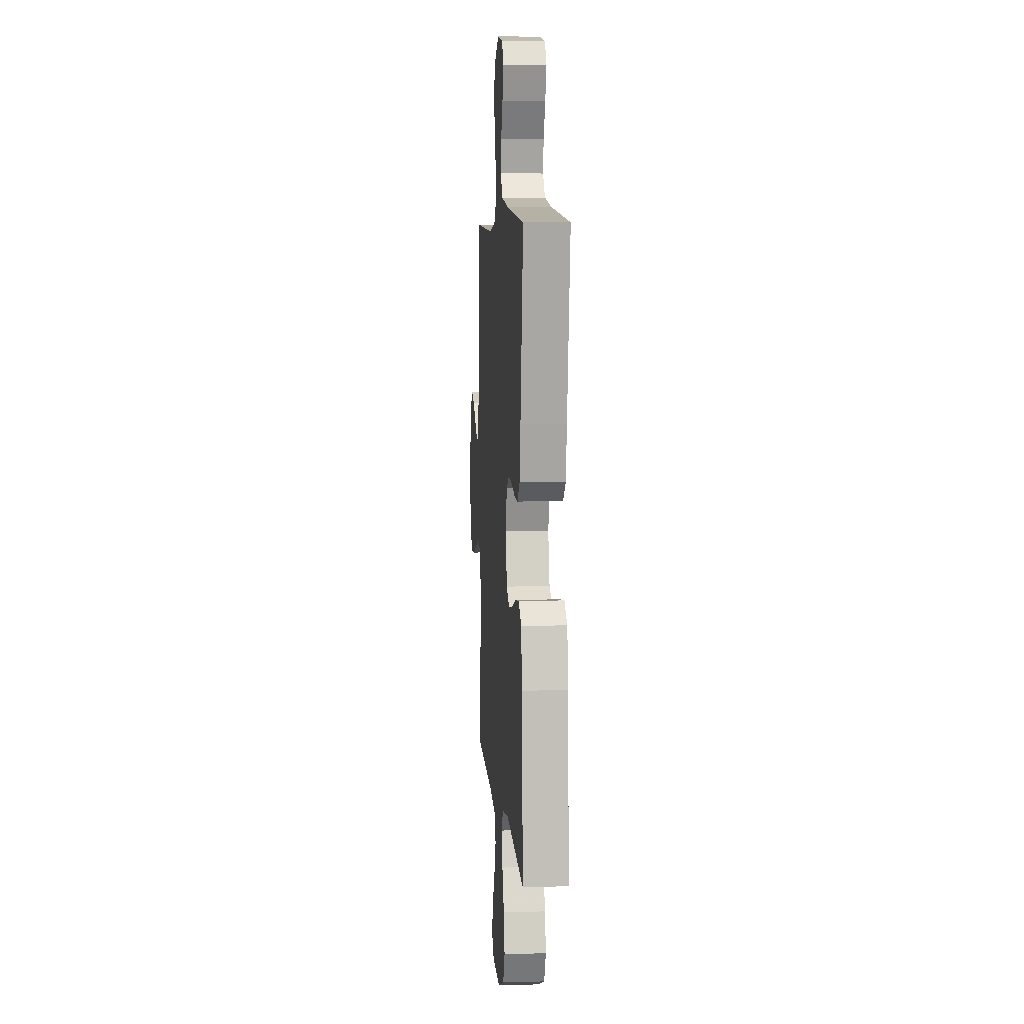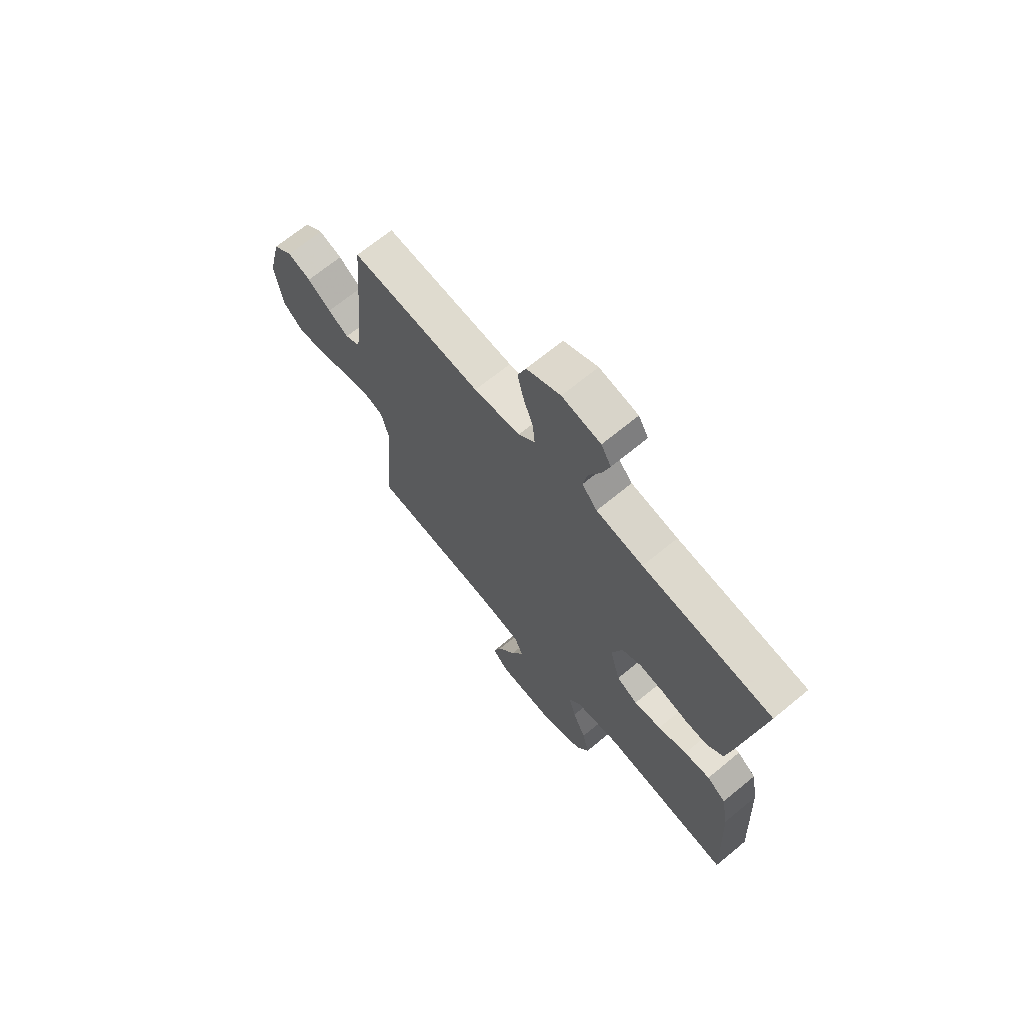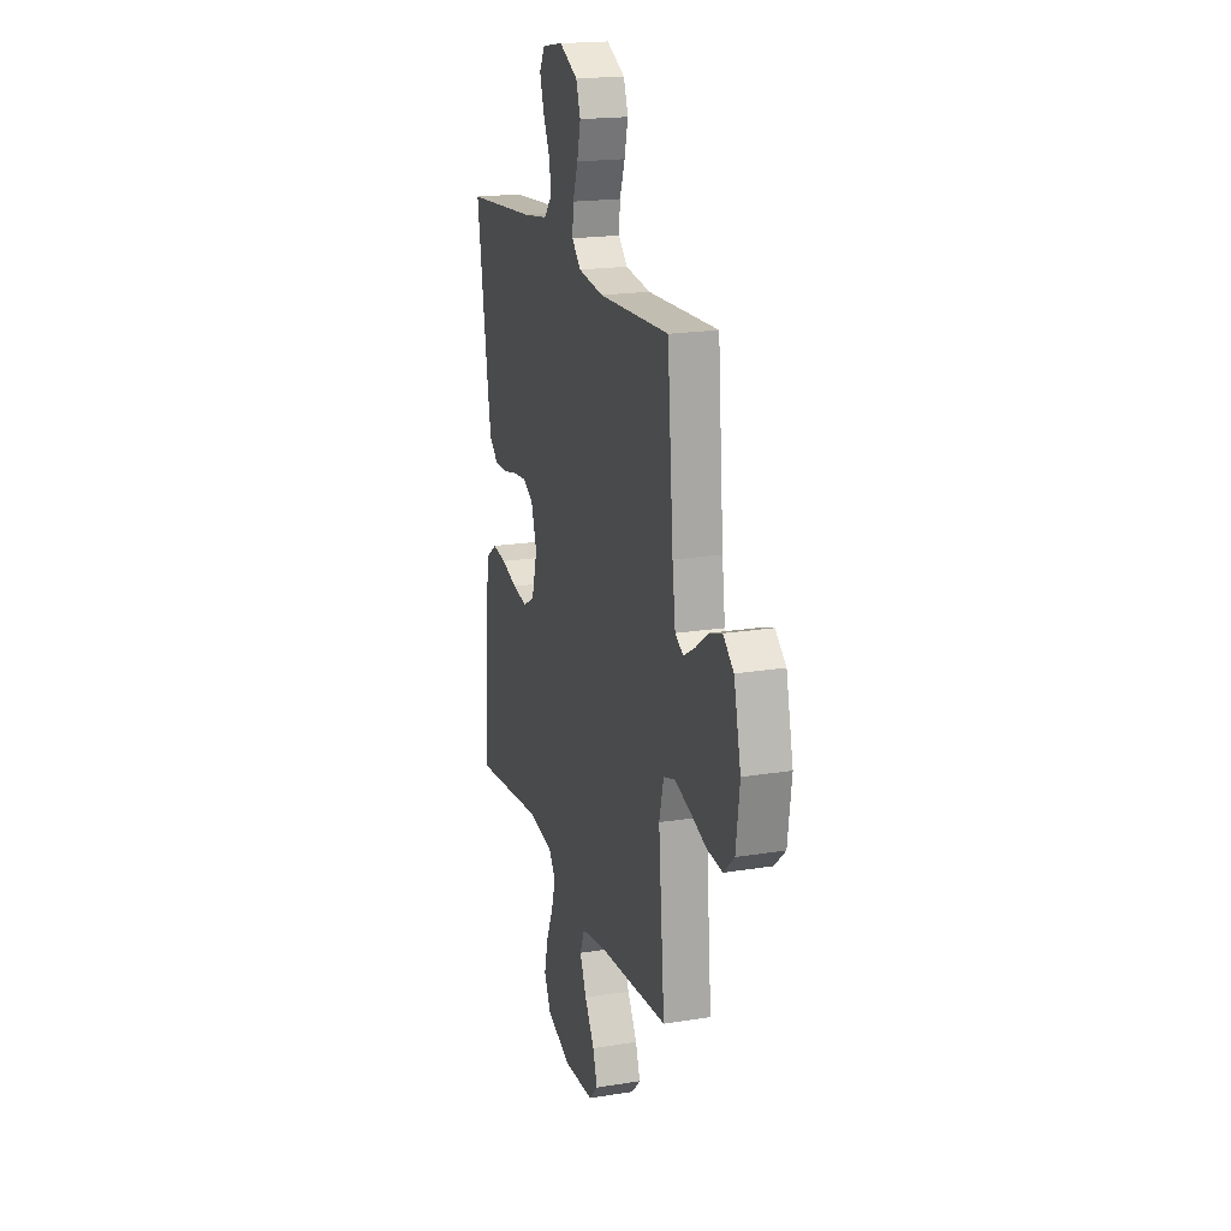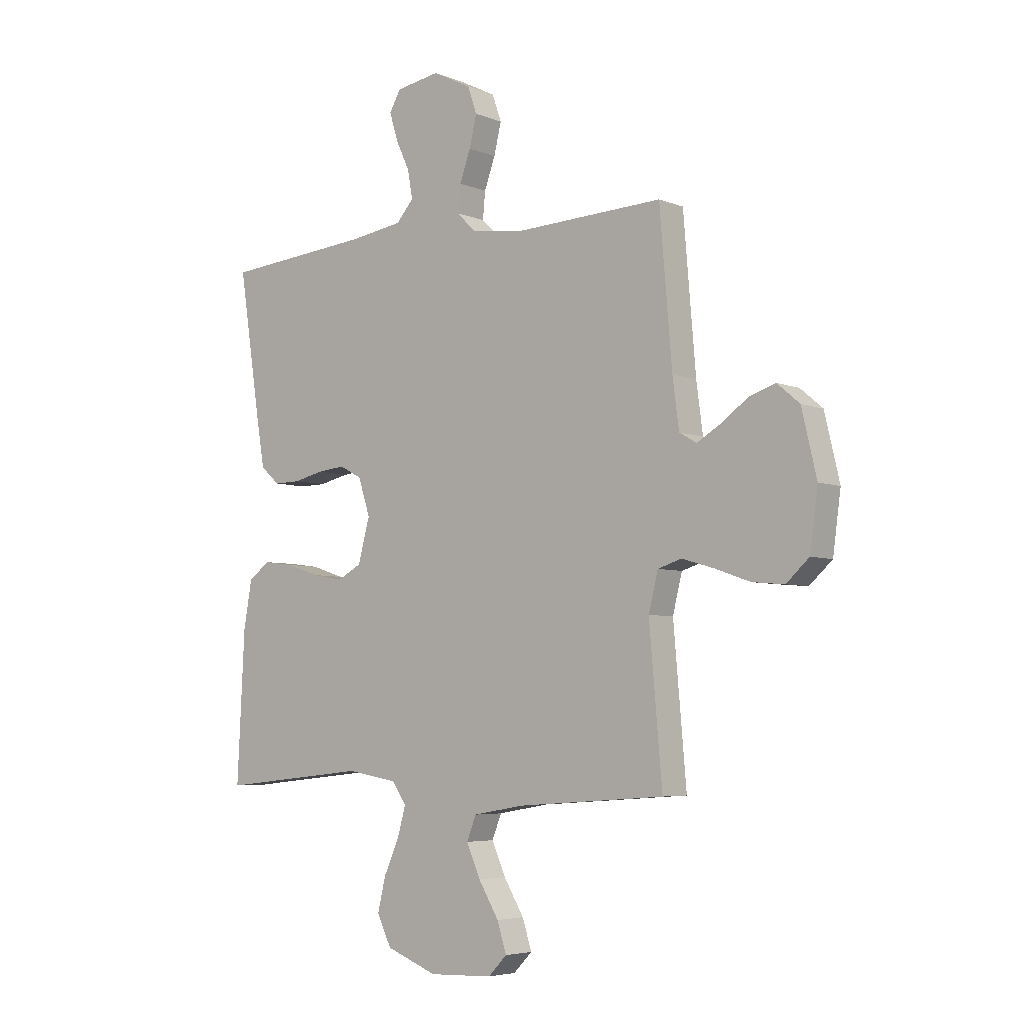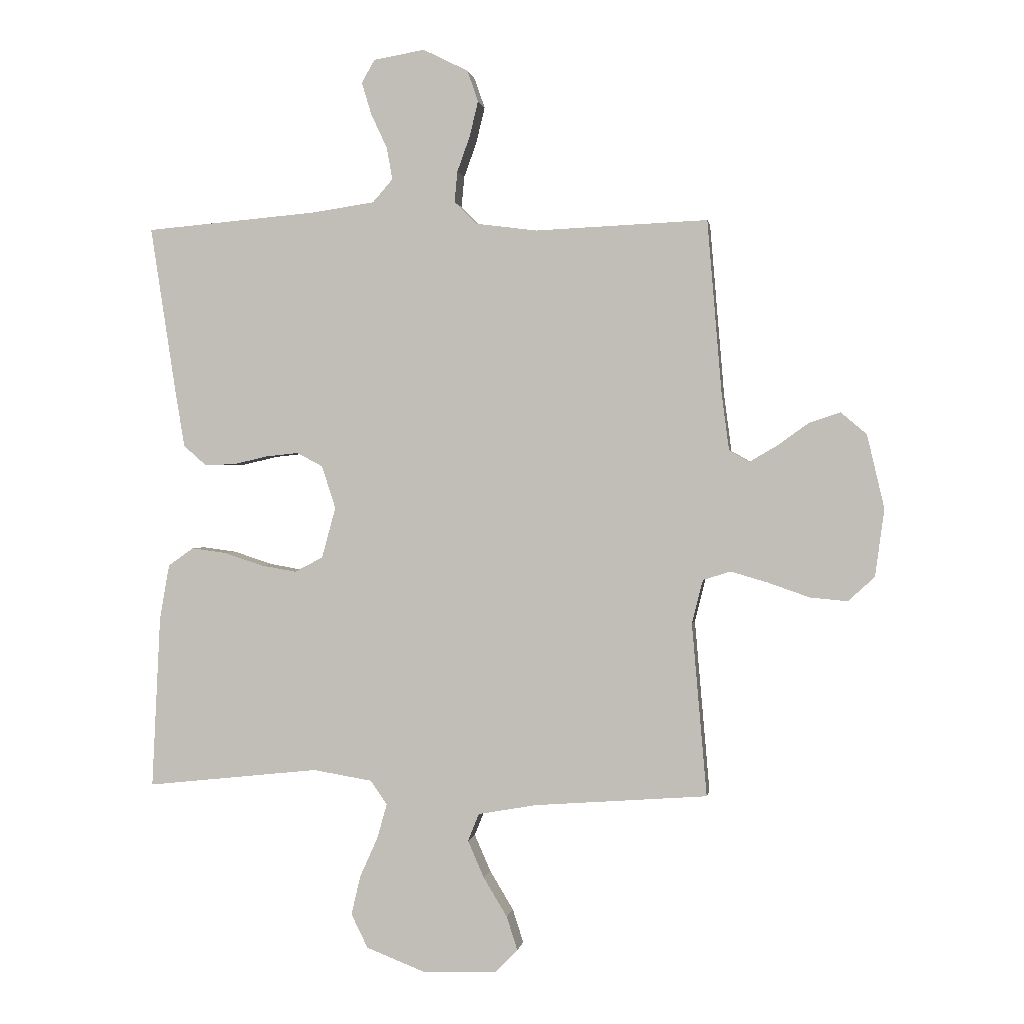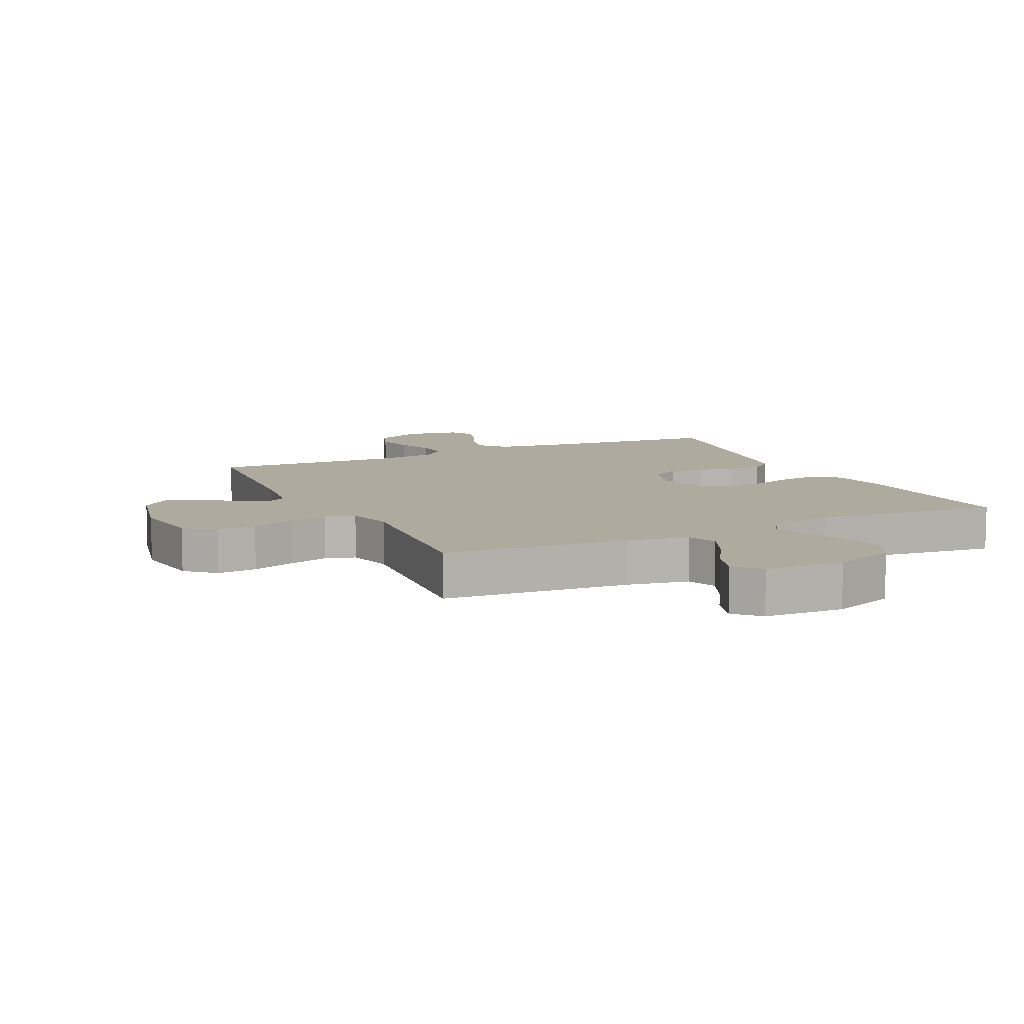
<metadata>
{"format":"obj","ext":"obj","renderer":"f3d","projection":"perspective","resolution":1024,"background":"white","views":[{"elev":7.0,"azim":-94.5,"up":"+Z"},{"elev":68.8,"azim":-129.5,"up":"+Z"},{"elev":19.3,"azim":73.0,"up":"+Z"},{"elev":-5.2,"azim":39.1,"up":"+Z"},{"elev":0.7,"azim":8.9,"up":"+Z"},{"elev":9.3,"azim":154.7,"up":"+Y"}]}
</metadata>
<code>
v 0.5 0.07 -0.5
v 0.2 0.07 -0.522
v 0.098 0.07 -0.54
v 0.079 0.07 -0.588
v 0.107 0.07 -0.652
v 0.148 0.07 -0.72
v 0.167 0.07 -0.779
v 0.129 0.07 -0.818
v 0 0.07 -0.823
v -0.103 0.07 -0.783
v -0.132 0.07 -0.724
v -0.116 0.07 -0.656
v -0.085 0.07 -0.587
v -0.068 0.07 -0.527
v -0.097 0.07 -0.485
v -0.2 0.07 -0.468
v -0.5 0.07 -0.5
v -0.485 0.07 -0.2
v -0.468 0.07 -0.104
v -0.424 0.07 -0.073
v -0.364 0.07 -0.081
v -0.297 0.07 -0.103
v -0.234 0.07 -0.114
v -0.185 0.07 -0.088
v -0.161 0.07 0
v -0.185 0.07 0.074
v -0.23 0.07 0.098
v -0.287 0.07 0.092
v -0.347 0.07 0.078
v -0.4 0.07 0.077
v -0.439 0.07 0.111
v -0.454 0.07 0.2
v -0.5 0.07 0.5
v -0.2 0.07 0.526
v -0.092 0.07 0.542
v -0.057 0.07 0.582
v -0.067 0.07 0.638
v -0.095 0.07 0.698
v -0.112 0.07 0.754
v -0.089 0.07 0.794
v 0 0.07 0.809
v 0.078 0.07 0.77
v 0.097 0.07 0.716
v 0.082 0.07 0.654
v 0.06 0.07 0.593
v 0.055 0.07 0.539
v 0.093 0.07 0.501
v 0.2 0.07 0.487
v 0.5 0.07 0.5
v 0.525 0.07 0.2
v 0.538 0.07 0.101
v 0.573 0.07 0.081
v 0.621 0.07 0.109
v 0.675 0.07 0.148
v 0.729 0.07 0.166
v 0.774 0.07 0.128
v 0.804 0.07 0
v 0.788 0.07 -0.117
v 0.742 0.07 -0.159
v 0.677 0.07 -0.153
v 0.606 0.07 -0.128
v 0.541 0.07 -0.109
v 0.493 0.07 -0.124
v 0.474 0.07 -0.2
v 0.5 0 -0.5
v 0.2 0 -0.522
v 0.098 0 -0.54
v 0.079 0 -0.588
v 0.107 0 -0.652
v 0.148 0 -0.72
v 0.167 0 -0.779
v 0.129 0 -0.818
v 0 0 -0.823
v -0.103 0 -0.783
v -0.132 0 -0.724
v -0.116 0 -0.656
v -0.085 0 -0.587
v -0.068 0 -0.527
v -0.097 0 -0.485
v -0.2 0 -0.468
v -0.5 0 -0.5
v -0.485 0 -0.2
v -0.468 0 -0.104
v -0.424 0 -0.073
v -0.364 0 -0.081
v -0.297 0 -0.103
v -0.234 0 -0.114
v -0.185 0 -0.088
v -0.161 0 0
v -0.185 0 0.074
v -0.23 0 0.098
v -0.287 0 0.092
v -0.347 0 0.078
v -0.4 0 0.077
v -0.439 0 0.111
v -0.454 0 0.2
v -0.5 0 0.5
v -0.2 0 0.526
v -0.092 0 0.542
v -0.057 0 0.582
v -0.067 0 0.638
v -0.095 0 0.698
v -0.112 0 0.754
v -0.089 0 0.794
v 0 0 0.809
v 0.078 0 0.77
v 0.097 0 0.716
v 0.082 0 0.654
v 0.06 0 0.593
v 0.055 0 0.539
v 0.093 0 0.501
v 0.2 0 0.487
v 0.5 0 0.5
v 0.525 0 0.2
v 0.538 0 0.101
v 0.573 0 0.081
v 0.621 0 0.109
v 0.675 0 0.148
v 0.729 0 0.166
v 0.774 0 0.128
v 0.804 0 0
v 0.788 0 -0.117
v 0.742 0 -0.159
v 0.677 0 -0.153
v 0.606 0 -0.128
v 0.541 0 -0.109
v 0.493 0 -0.124
v 0.474 0 -0.2
f 58 59 60 61
f 58 61 62
f 57 58 62
f 56 57 62 63
f 53 54 55 56
f 52 53 56 63
f 48 49 50
f 47 48 50 51
f 42 43 44 45
f 40 41 42 45
f 40 45 46
f 37 38 39 40
f 36 37 40 46
f 35 36 46 47
f 31 32 33 34
f 28 29 30 31
f 27 28 31 34
f 26 27 34 35
f 19 20 21 22
f 19 22 23
f 16 17 18 19
f 15 16 19 23
f 14 15 23 24
f 10 11 12 13
f 10 13 14
f 9 10 14
f 8 9 14
f 5 6 7 8
f 4 5 8 14
f 3 4 14 24
f 64 1 2
f 63 64 2 3
f 51 52 63 3
f 25 26 35 47
f 25 47 51
f 3 24 25 51
f 125 124 123 122
f 126 125 122
f 126 122 121
f 127 126 121 120
f 120 119 118 117
f 127 120 117 116
f 114 113 112
f 115 114 112 111
f 109 108 107 106
f 109 106 105 104
f 110 109 104
f 104 103 102 101
f 110 104 101 100
f 111 110 100 99
f 98 97 96 95
f 95 94 93 92
f 98 95 92 91
f 99 98 91 90
f 86 85 84 83
f 87 86 83
f 83 82 81 80
f 87 83 80 79
f 88 87 79 78
f 77 76 75 74
f 78 77 74
f 78 74 73
f 78 73 72
f 72 71 70 69
f 78 72 69 68
f 88 78 68 67
f 66 65 128
f 67 66 128 127
f 67 127 116 115
f 111 99 90 89
f 115 111 89
f 115 89 88 67
f 1 65 66 2
f 2 66 67 3
f 3 67 68 4
f 4 68 69 5
f 5 69 70 6
f 6 70 71 7
f 7 71 72 8
f 8 72 73 9
f 9 73 74 10
f 10 74 75 11
f 11 75 76 12
f 12 76 77 13
f 13 77 78 14
f 14 78 79 15
f 15 79 80 16
f 16 80 81 17
f 17 81 82 18
f 18 82 83 19
f 19 83 84 20
f 20 84 85 21
f 21 85 86 22
f 22 86 87 23
f 23 87 88 24
f 24 88 89 25
f 25 89 90 26
f 26 90 91 27
f 27 91 92 28
f 28 92 93 29
f 29 93 94 30
f 30 94 95 31
f 31 95 96 32
f 32 96 97 33
f 33 97 98 34
f 34 98 99 35
f 35 99 100 36
f 36 100 101 37
f 37 101 102 38
f 38 102 103 39
f 39 103 104 40
f 40 104 105 41
f 41 105 106 42
f 42 106 107 43
f 43 107 108 44
f 44 108 109 45
f 45 109 110 46
f 46 110 111 47
f 47 111 112 48
f 48 112 113 49
f 49 113 114 50
f 50 114 115 51
f 51 115 116 52
f 52 116 117 53
f 53 117 118 54
f 54 118 119 55
f 55 119 120 56
f 56 120 121 57
f 57 121 122 58
f 58 122 123 59
f 59 123 124 60
f 60 124 125 61
f 61 125 126 62
f 62 126 127 63
f 63 127 128 64
f 64 128 65 1

</code>
